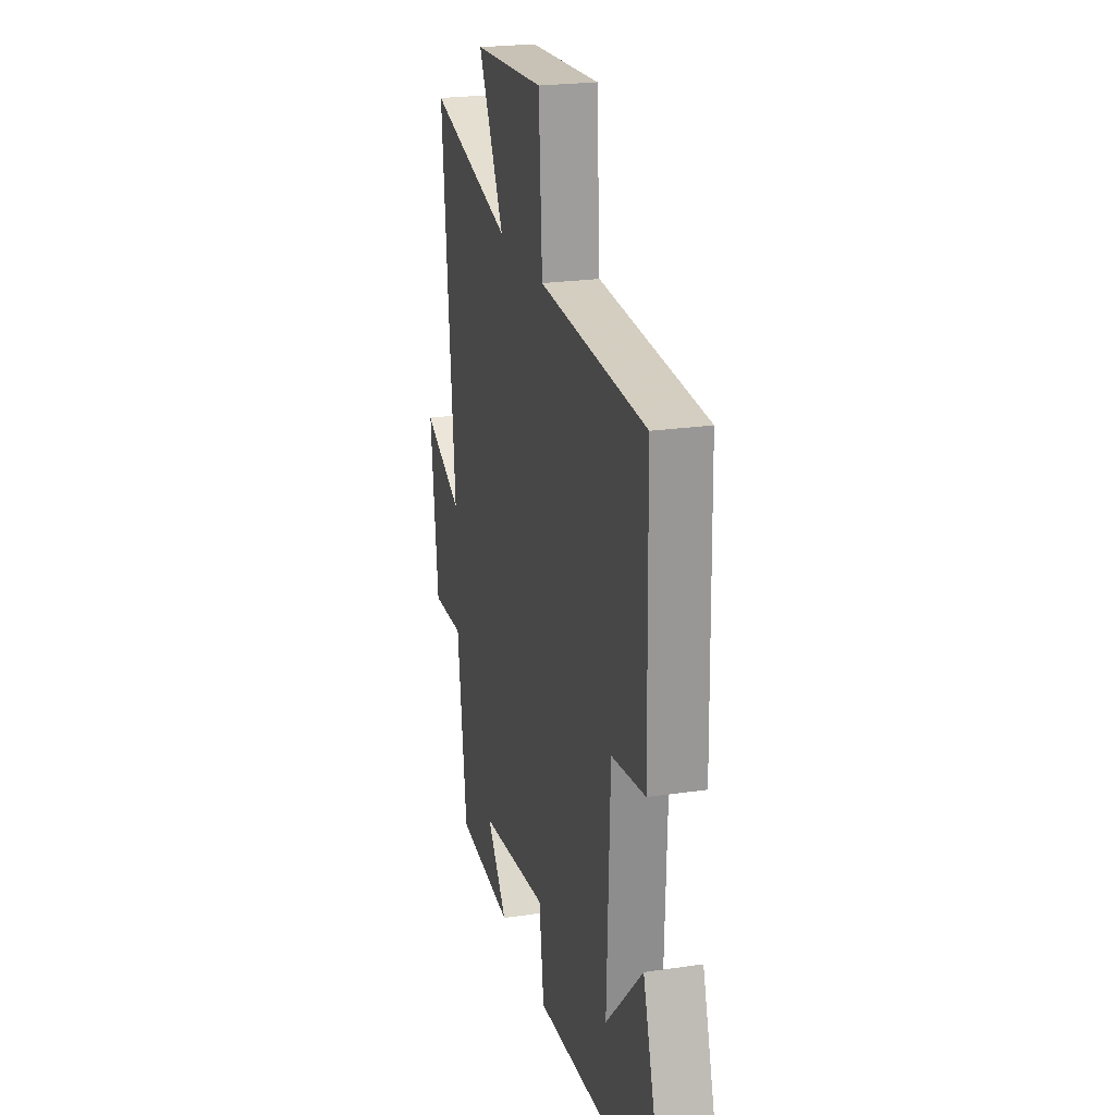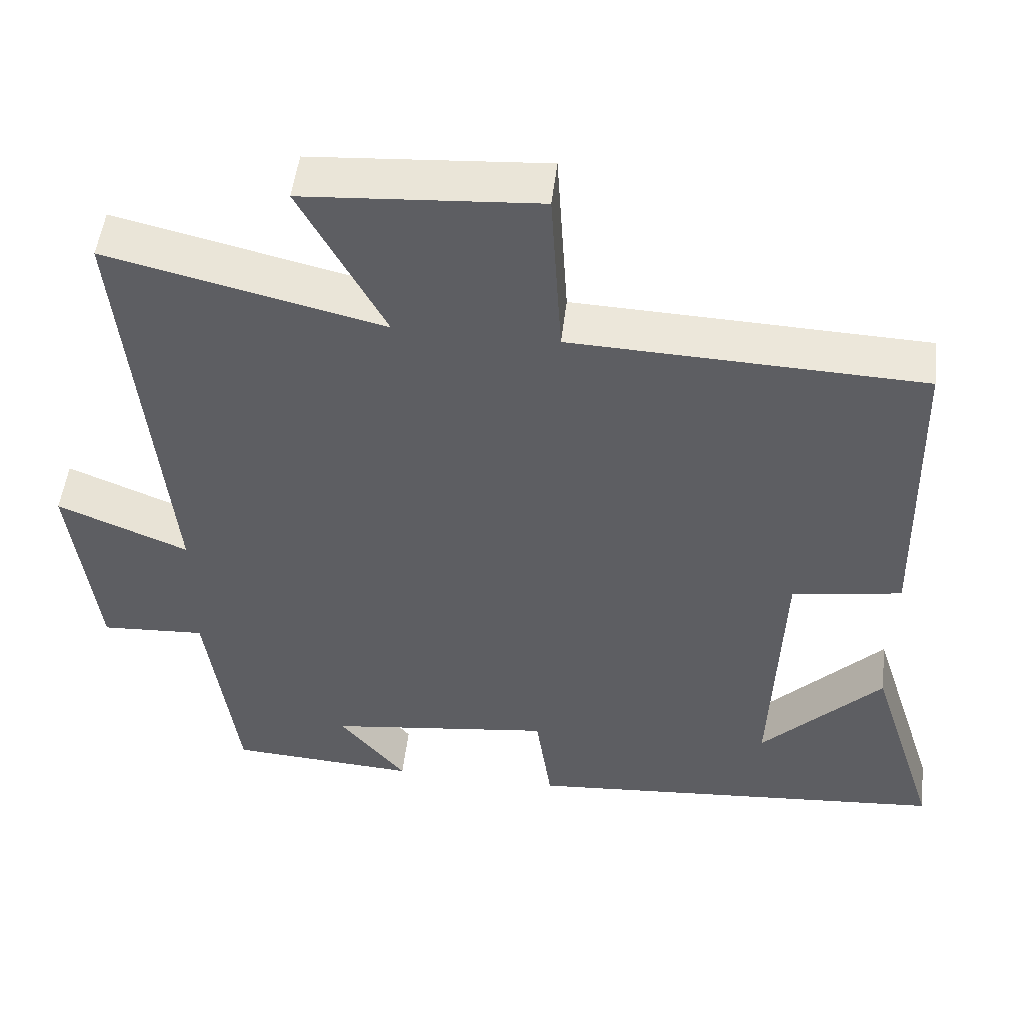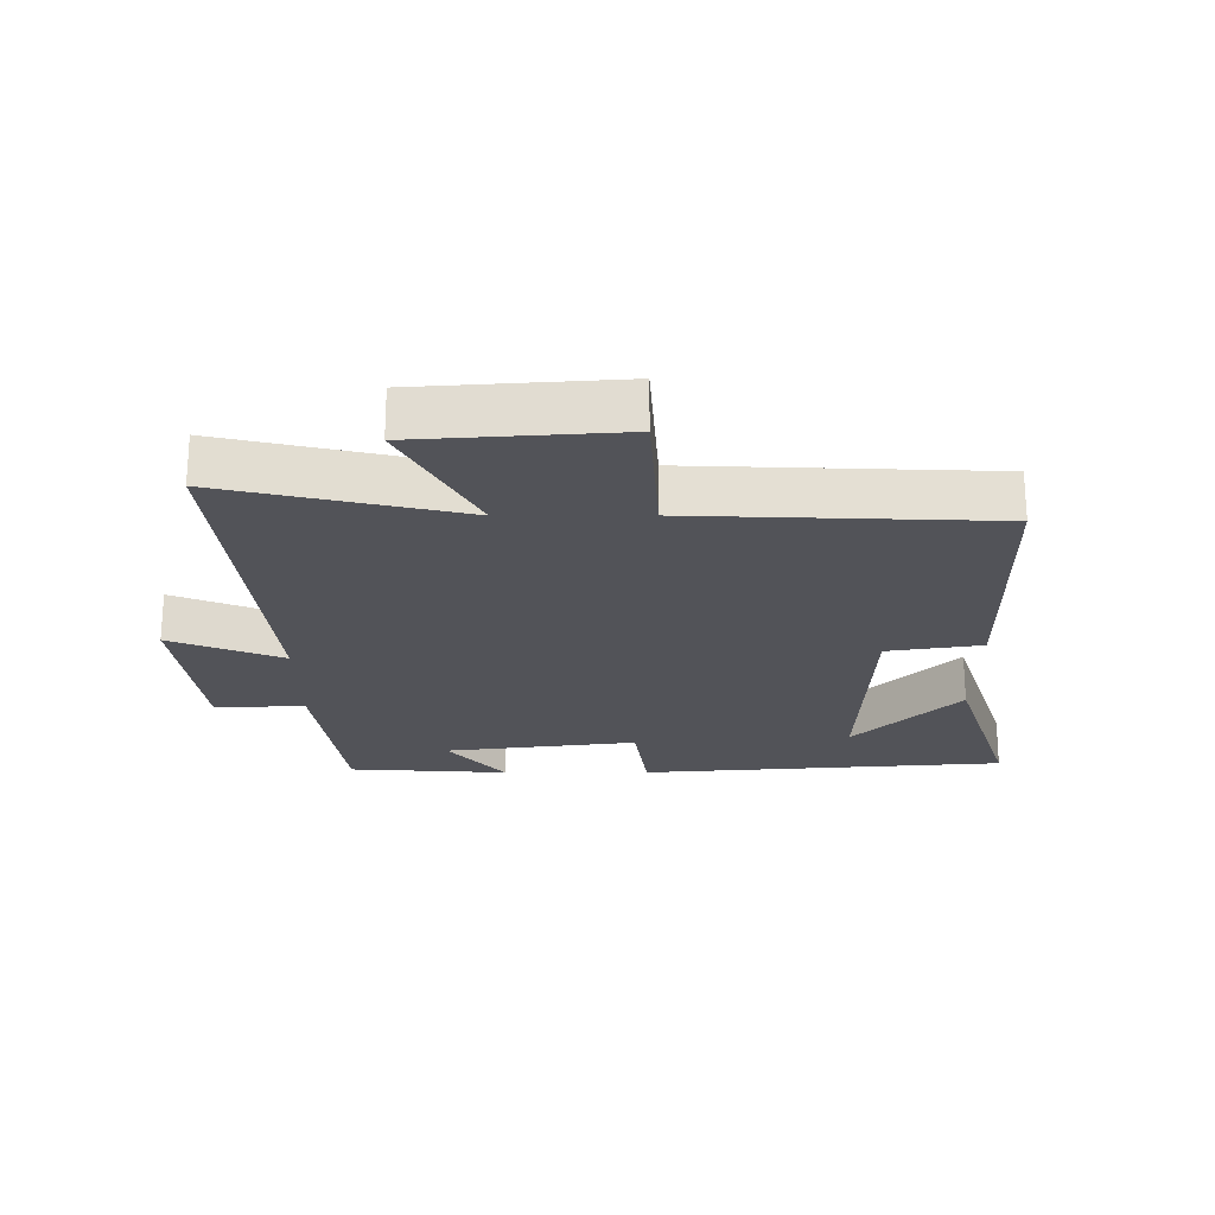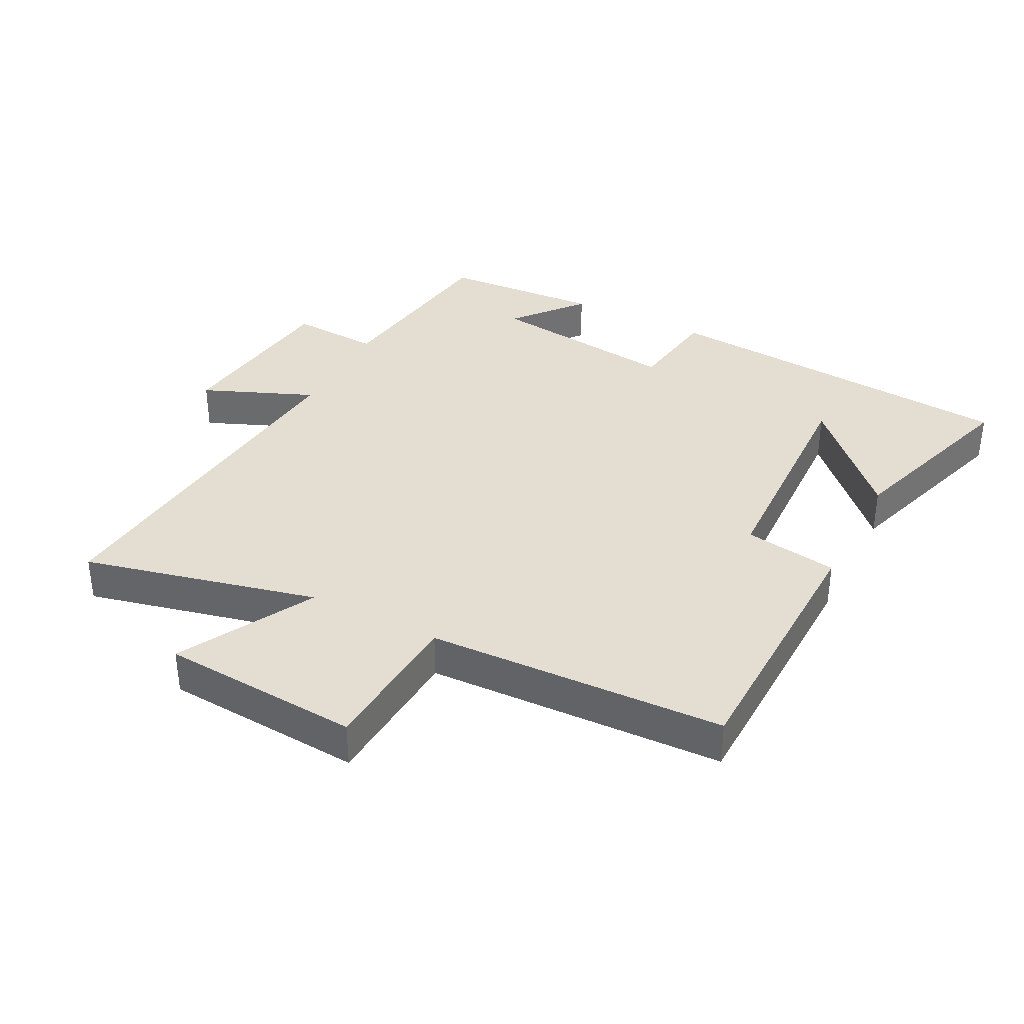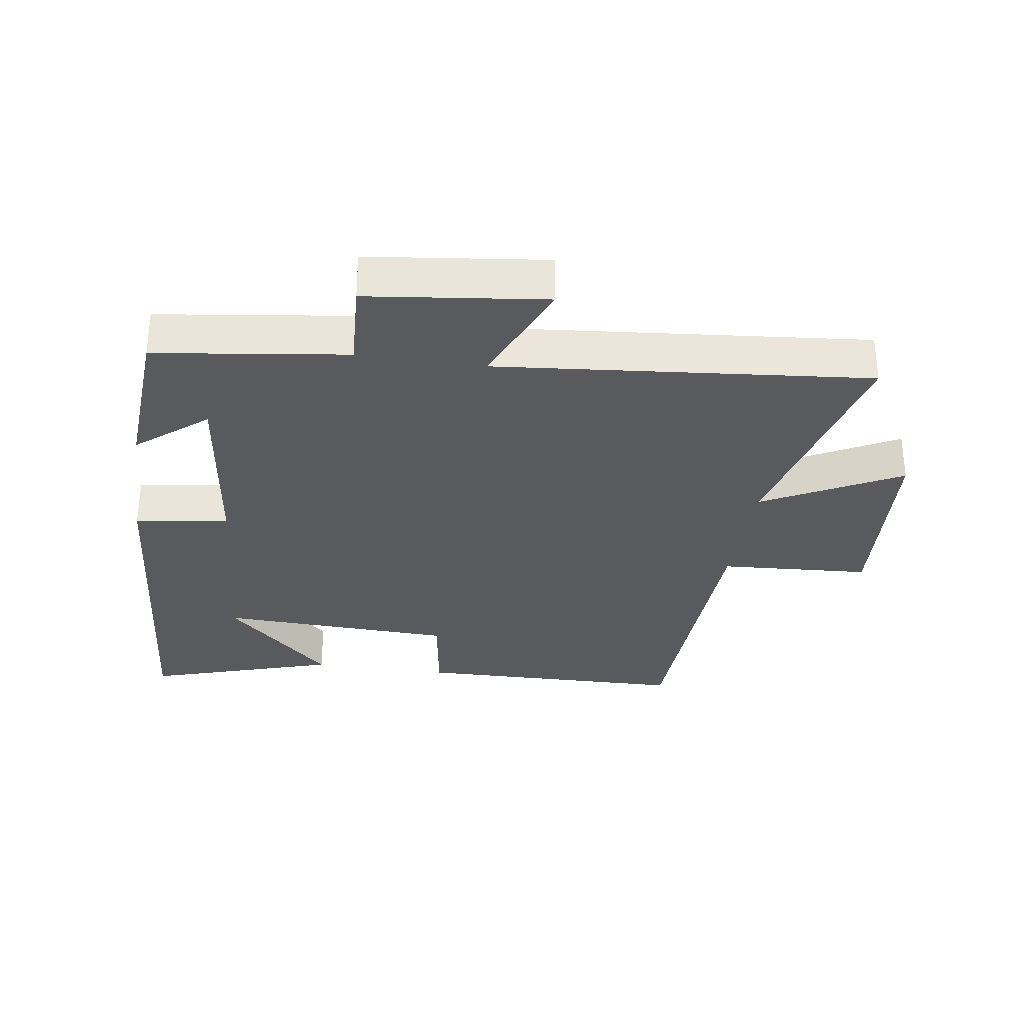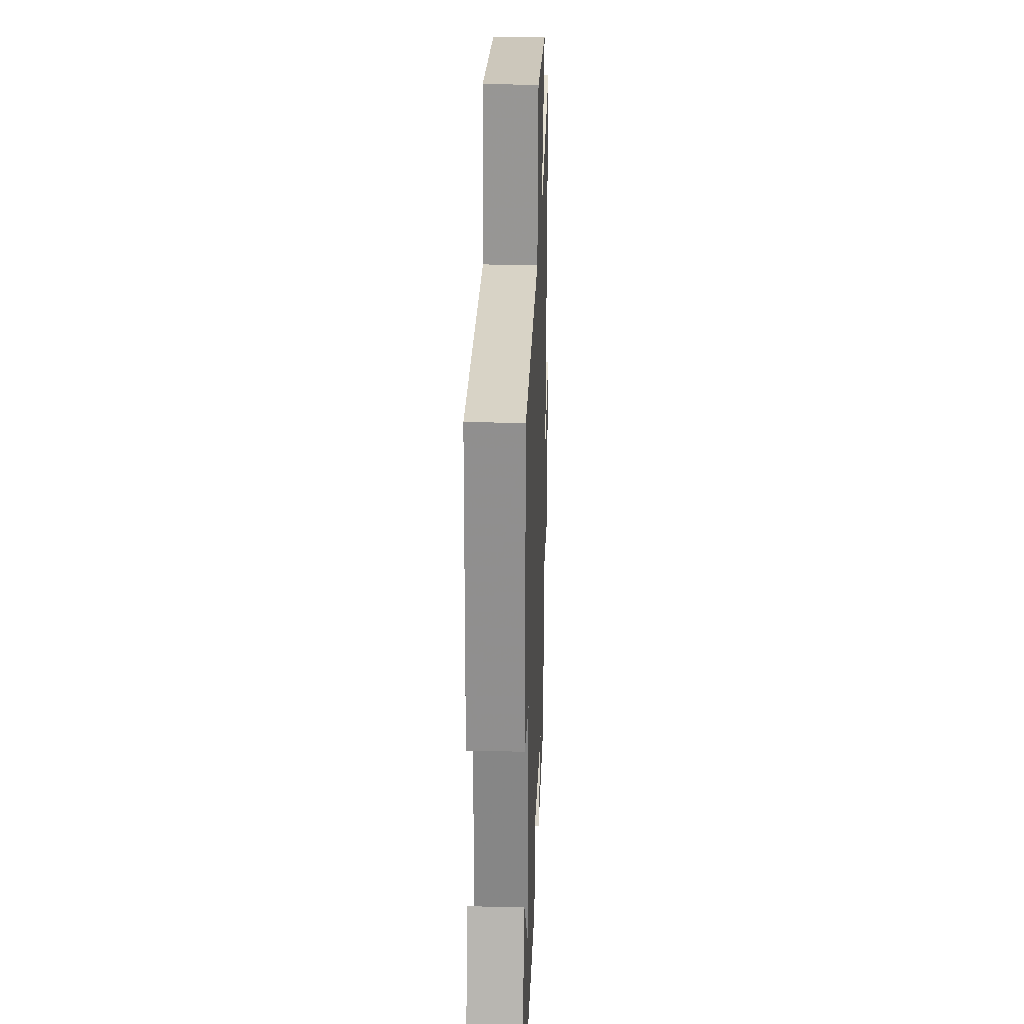
<metadata>
{"format":"obj","ext":"obj","renderer":"f3d","projection":"perspective","resolution":1024,"background":"white","views":[{"elev":23.1,"azim":76.0,"up":"+Z"},{"elev":50.4,"azim":6.7,"up":"+Z"},{"elev":-22.7,"azim":0.1,"up":"+Y"},{"elev":36.2,"azim":27.3,"up":"+Y"},{"elev":-31.2,"azim":-98.6,"up":"+Y"},{"elev":25.6,"azim":92.1,"up":"+Z"}]}
</metadata>
<code>
v -0.459 0.07 -0.484
v -0.5 0.07 -0.186
v -0.64 0.07 -0.194
v -0.674 0.07 0.082
v -0.5 0.07 0.01
v -0.556 0.07 0.587
v -0.189 0.07 0.5
v -0.302 0.07 0.711
v 0.01 0.07 0.733
v 0.025 0.07 0.5
v 0.491 0.07 0.482
v 0.5 0.07 0.06
v 0.353 0.07 0.037
v 0.339 0.07 -0.329
v 0.5 0.07 -0.162
v 0.593 0.07 -0.455
v 0.023 0.07 -0.5
v 0.002 0.07 -0.354
v -0.298 0.07 -0.392
v -0.209 0.07 -0.5
v -0.459 0 -0.484
v -0.5 0 -0.186
v -0.64 0 -0.194
v -0.674 0 0.082
v -0.5 0 0.01
v -0.556 0 0.587
v -0.189 0 0.5
v -0.302 0 0.711
v 0.01 0 0.733
v 0.025 0 0.5
v 0.491 0 0.482
v 0.5 0 0.06
v 0.353 0 0.037
v 0.339 0 -0.329
v 0.5 0 -0.162
v 0.593 0 -0.455
v 0.023 0 -0.5
v 0.002 0 -0.354
v -0.298 0 -0.392
v -0.209 0 -0.5
f 19 20 1 2
f 18 19 2
f 16 17 18
f 16 18 2
f 14 15 16
f 14 16 2
f 13 14 2
f 10 11 12 13
f 10 13 2 3
f 7 8 9 10
f 5 6 7
f 5 7 10
f 3 4 5
f 3 5 10
f 22 21 40 39
f 22 39 38
f 38 37 36
f 22 38 36
f 36 35 34
f 22 36 34
f 22 34 33
f 33 32 31 30
f 23 22 33 30
f 30 29 28 27
f 27 26 25
f 30 27 25
f 25 24 23
f 30 25 23
f 1 21 22 2
f 2 22 23 3
f 3 23 24 4
f 4 24 25 5
f 5 25 26 6
f 6 26 27 7
f 7 27 28 8
f 8 28 29 9
f 9 29 30 10
f 10 30 31 11
f 11 31 32 12
f 12 32 33 13
f 13 33 34 14
f 14 34 35 15
f 15 35 36 16
f 16 36 37 17
f 17 37 38 18
f 18 38 39 19
f 19 39 40 20
f 20 40 21 1

</code>
